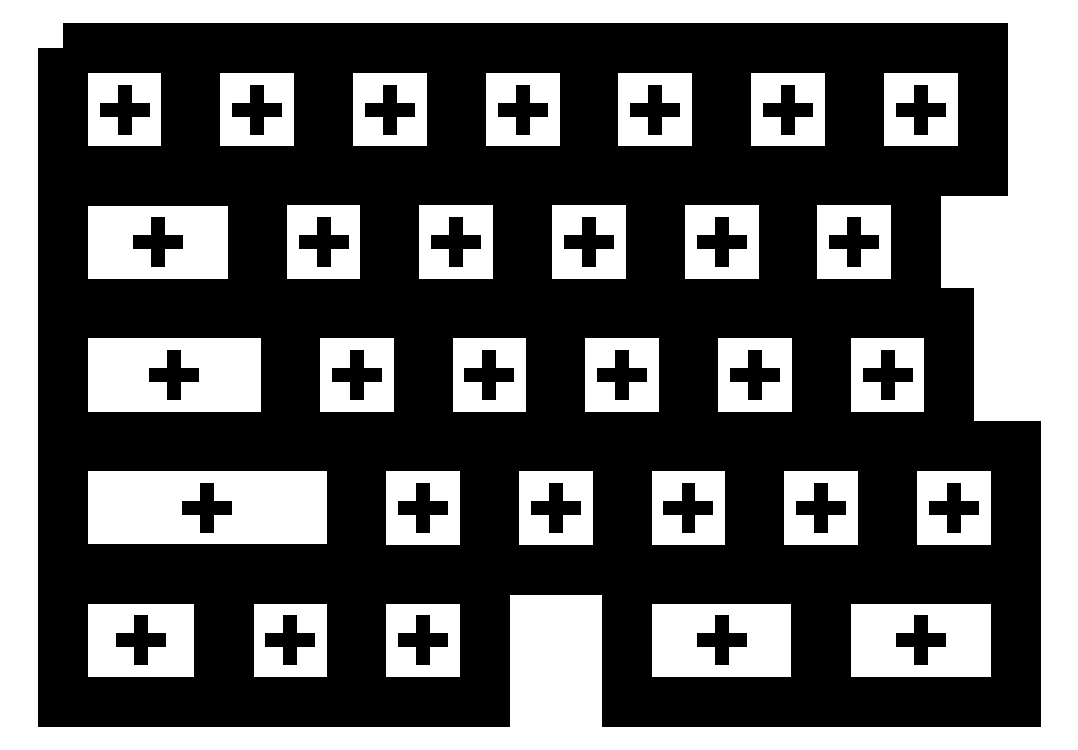
<metadata>
{"format":"dxf","ext":"dxf","renderer":"ezdxf+matplotlib","layout":"modelspace","background":"white","min_lineweight":24,"dpi":150}
</metadata>
<code>
0
SECTION
2
ENTITIES
0
LWPOLYLINE
8
レイヤー_1
90
5
70
1
10
19.14
20
151.9
30
0
10
36.86
20
151.9
30
0
10
36.86
20
134.1
30
0
10
19.14
20
134.1
30
0
10
19.14
20
151.9
30
0
0
LWPOLYLINE
8
レイヤー_1
90
4
70
0
10
27
20
143
30
0
10
29
20
143
30
0
10
29
20
143
30
0
10
29
20
143
30
0
0
LWPOLYLINE
8
レイヤー_1
90
2
70
0
10
28
20
144
30
0
10
28
20
142
30
0
0
LWPOLYLINE
8
レイヤー_1
90
5
70
1
10
133.1
20
151.9
30
0
10
150.9
20
151.9
30
0
10
150.9
20
134.1
30
0
10
133.1
20
134.1
30
0
10
133.1
20
151.9
30
0
0
LWPOLYLINE
8
レイヤー_1
90
4
70
0
10
141
20
143
30
0
10
143
20
143
30
0
10
143
20
143
30
0
10
143
20
143
30
0
0
LWPOLYLINE
8
レイヤー_1
90
2
70
0
10
142
20
144
30
0
10
142
20
142
30
0
0
LWPOLYLINE
8
レイヤー_1
90
5
70
1
10
114.1
20
151.9
30
0
10
131.9
20
151.9
30
0
10
131.9
20
134.1
30
0
10
114.1
20
134.1
30
0
10
114.1
20
151.9
30
0
0
LWPOLYLINE
8
レイヤー_1
90
4
70
0
10
122
20
143
30
0
10
124
20
143
30
0
10
124
20
143
30
0
10
124
20
143
30
0
0
LWPOLYLINE
8
レイヤー_1
90
2
70
0
10
123
20
144
30
0
10
123
20
142
30
0
0
LWPOLYLINE
8
レイヤー_1
90
5
70
1
10
95.14
20
151.9
30
0
10
112.9
20
151.9
30
0
10
112.9
20
134.1
30
0
10
95.14
20
134.1
30
0
10
95.14
20
151.9
30
0
0
LWPOLYLINE
8
レイヤー_1
90
4
70
0
10
103
20
143
30
0
10
105
20
143
30
0
10
105
20
143
30
0
10
105
20
143
30
0
0
LWPOLYLINE
8
レイヤー_1
90
2
70
0
10
104
20
144
30
0
10
104
20
142
30
0
0
LWPOLYLINE
8
レイヤー_1
90
5
70
1
10
38.14
20
151.9
30
0
10
55.86
20
151.9
30
0
10
55.86
20
134.1
30
0
10
38.14
20
134.1
30
0
10
38.14
20
151.9
30
0
0
LWPOLYLINE
8
レイヤー_1
90
4
70
0
10
46
20
143
30
0
10
48
20
143
30
0
10
48
20
143
30
0
10
48
20
143
30
0
0
LWPOLYLINE
8
レイヤー_1
90
2
70
0
10
47
20
144
30
0
10
47
20
142
30
0
0
LWPOLYLINE
8
レイヤー_1
90
5
70
1
10
76.14
20
151.9
30
0
10
93.86
20
151.9
30
0
10
93.86
20
134.1
30
0
10
76.14
20
134.1
30
0
10
76.14
20
151.9
30
0
0
LWPOLYLINE
8
レイヤー_1
90
4
70
0
10
84
20
143
30
0
10
86
20
143
30
0
10
86
20
143
30
0
10
86
20
143
30
0
0
LWPOLYLINE
8
レイヤー_1
90
2
70
0
10
85
20
144
30
0
10
85
20
142
30
0
0
LWPOLYLINE
8
レイヤー_1
90
5
70
1
10
57.14
20
151.9
30
0
10
74.86
20
151.9
30
0
10
74.86
20
134.1
30
0
10
57.14
20
134.1
30
0
10
57.14
20
151.9
30
0
0
LWPOLYLINE
8
レイヤー_1
90
4
70
0
10
65
20
143
30
0
10
67
20
143
30
0
10
67
20
143
30
0
10
67
20
143
30
0
0
LWPOLYLINE
8
レイヤー_1
90
2
70
0
10
66
20
144
30
0
10
66
20
142
30
0
0
LWPOLYLINE
8
レイヤー_1
90
5
70
1
10
19.17
20
132.8
30
0
10
46.33
20
132.8
30
0
10
46.33
20
115.2
30
0
10
19.17
20
115.2
30
0
10
19.17
20
132.8
30
0
0
LWPOLYLINE
8
レイヤー_1
90
4
70
0
10
31.75
20
124
30
0
10
33.75
20
124
30
0
10
33.75
20
124
30
0
10
33.75
20
124
30
0
0
LWPOLYLINE
8
レイヤー_1
90
2
70
0
10
32.75
20
125
30
0
10
32.75
20
123
30
0
0
LWPOLYLINE
8
レイヤー_1
90
5
70
1
10
19.19
20
113.8
30
0
10
51.06
20
113.8
30
0
10
51.06
20
96.19
30
0
10
19.19
20
96.19
30
0
10
19.19
20
113.8
30
0
0
LWPOLYLINE
8
レイヤー_1
90
4
70
0
10
34.12
20
105
30
0
10
36.12
20
105
30
0
10
36.12
20
105
30
0
10
36.12
20
105
30
0
0
LWPOLYLINE
8
レイヤー_1
90
2
70
0
10
35.12
20
106
30
0
10
35.12
20
104
30
0
0
LWPOLYLINE
8
レイヤー_1
90
5
70
1
10
19.21
20
94.79
30
0
10
60.54
20
94.79
30
0
10
60.54
20
77.21
30
0
10
19.21
20
77.21
30
0
10
19.21
20
94.79
30
0
0
LWPOLYLINE
8
レイヤー_1
90
4
70
0
10
38.87
20
86
30
0
10
40.88
20
86
30
0
10
40.88
20
86
30
0
10
40.88
20
86
30
0
0
LWPOLYLINE
8
レイヤー_1
90
2
70
0
10
39.88
20
87
30
0
10
39.88
20
85
30
0
0
LWPOLYLINE
8
レイヤー_1
90
5
70
1
10
123.6
20
132.9
30
0
10
141.4
20
132.9
30
0
10
141.4
20
115.1
30
0
10
123.6
20
115.1
30
0
10
123.6
20
132.9
30
0
0
LWPOLYLINE
8
レイヤー_1
90
4
70
0
10
131.5
20
124
30
0
10
133.5
20
124
30
0
10
133.5
20
124
30
0
10
133.5
20
124
30
0
0
LWPOLYLINE
8
レイヤー_1
90
2
70
0
10
132.5
20
125
30
0
10
132.5
20
123
30
0
0
LWPOLYLINE
8
レイヤー_1
90
5
70
1
10
104.6
20
132.9
30
0
10
122.4
20
132.9
30
0
10
122.4
20
115.1
30
0
10
104.6
20
115.1
30
0
10
104.6
20
132.9
30
0
0
LWPOLYLINE
8
レイヤー_1
90
4
70
0
10
112.5
20
124
30
0
10
114.5
20
124
30
0
10
114.5
20
124
30
0
10
114.5
20
124
30
0
0
LWPOLYLINE
8
レイヤー_1
90
2
70
0
10
113.5
20
125
30
0
10
113.5
20
123
30
0
0
LWPOLYLINE
8
レイヤー_1
90
5
70
1
10
85.64
20
132.9
30
0
10
103.4
20
132.9
30
0
10
103.4
20
115.1
30
0
10
85.64
20
115.1
30
0
10
85.64
20
132.9
30
0
0
LWPOLYLINE
8
レイヤー_1
90
4
70
0
10
93.5
20
124
30
0
10
95.5
20
124
30
0
10
95.5
20
124
30
0
10
95.5
20
124
30
0
0
LWPOLYLINE
8
レイヤー_1
90
2
70
0
10
94.5
20
125
30
0
10
94.5
20
123
30
0
0
LWPOLYLINE
8
レイヤー_1
90
5
70
1
10
66.64
20
132.9
30
0
10
84.36
20
132.9
30
0
10
84.36
20
115.1
30
0
10
66.64
20
115.1
30
0
10
66.64
20
132.9
30
0
0
LWPOLYLINE
8
レイヤー_1
90
4
70
0
10
74.5
20
124
30
0
10
76.5
20
124
30
0
10
76.5
20
124
30
0
10
76.5
20
124
30
0
0
LWPOLYLINE
8
レイヤー_1
90
2
70
0
10
75.5
20
125
30
0
10
75.5
20
123
30
0
0
LWPOLYLINE
8
レイヤー_1
90
5
70
1
10
47.64
20
132.9
30
0
10
65.36
20
132.9
30
0
10
65.36
20
115.1
30
0
10
47.64
20
115.1
30
0
10
47.64
20
132.9
30
0
0
LWPOLYLINE
8
レイヤー_1
90
4
70
0
10
55.5
20
124
30
0
10
57.5
20
124
30
0
10
57.5
20
124
30
0
10
57.5
20
124
30
0
0
LWPOLYLINE
8
レイヤー_1
90
2
70
0
10
56.5
20
125
30
0
10
56.5
20
123
30
0
0
LWPOLYLINE
8
レイヤー_1
90
5
70
1
10
128.4
20
113.9
30
0
10
146.1
20
113.9
30
0
10
146.1
20
96.14
30
0
10
128.4
20
96.14
30
0
10
128.4
20
113.9
30
0
0
LWPOLYLINE
8
レイヤー_1
90
4
70
0
10
136.2
20
105
30
0
10
138.3
20
105
30
0
10
138.3
20
105
30
0
10
138.3
20
105
30
0
0
LWPOLYLINE
8
レイヤー_1
90
2
70
0
10
137.3
20
106
30
0
10
137.3
20
104
30
0
0
LWPOLYLINE
8
レイヤー_1
90
5
70
1
10
109.4
20
113.9
30
0
10
127.1
20
113.9
30
0
10
127.1
20
96.14
30
0
10
109.4
20
96.14
30
0
10
109.4
20
113.9
30
0
0
LWPOLYLINE
8
レイヤー_1
90
4
70
0
10
117.2
20
105
30
0
10
119.2
20
105
30
0
10
119.2
20
105
30
0
10
119.2
20
105
30
0
0
LWPOLYLINE
8
レイヤー_1
90
2
70
0
10
118.2
20
106
30
0
10
118.2
20
104
30
0
0
LWPOLYLINE
8
レイヤー_1
90
5
70
1
10
90.39
20
113.9
30
0
10
108.1
20
113.9
30
0
10
108.1
20
96.14
30
0
10
90.39
20
96.14
30
0
10
90.39
20
113.9
30
0
0
LWPOLYLINE
8
レイヤー_1
90
4
70
0
10
98.25
20
105
30
0
10
100.3
20
105
30
0
10
100.3
20
105
30
0
10
100.3
20
105
30
0
0
LWPOLYLINE
8
レイヤー_1
90
2
70
0
10
99.25
20
106
30
0
10
99.25
20
104
30
0
0
LWPOLYLINE
8
レイヤー_1
90
5
70
1
10
71.39
20
113.9
30
0
10
89.11
20
113.9
30
0
10
89.11
20
96.14
30
0
10
71.39
20
96.14
30
0
10
71.39
20
113.9
30
0
0
LWPOLYLINE
8
レイヤー_1
90
4
70
0
10
79.25
20
105
30
0
10
81.25
20
105
30
0
10
81.25
20
105
30
0
10
81.25
20
105
30
0
0
LWPOLYLINE
8
レイヤー_1
90
2
70
0
10
80.25
20
106
30
0
10
80.25
20
104
30
0
0
LWPOLYLINE
8
レイヤー_1
90
5
70
1
10
52.39
20
113.9
30
0
10
70.11
20
113.9
30
0
10
70.11
20
96.14
30
0
10
52.39
20
96.14
30
0
10
52.39
20
113.9
30
0
0
LWPOLYLINE
8
レイヤー_1
90
4
70
0
10
60.25
20
105
30
0
10
62.25
20
105
30
0
10
62.25
20
105
30
0
10
62.25
20
105
30
0
0
LWPOLYLINE
8
レイヤー_1
90
2
70
0
10
61.25
20
106
30
0
10
61.25
20
104
30
0
0
LWPOLYLINE
8
レイヤー_1
90
5
70
1
10
137.9
20
94.86
30
0
10
155.6
20
94.86
30
0
10
155.6
20
77.14
30
0
10
137.9
20
77.14
30
0
10
137.9
20
94.86
30
0
0
LWPOLYLINE
8
レイヤー_1
90
4
70
0
10
145.8
20
86
30
0
10
147.8
20
86
30
0
10
147.8
20
86
30
0
10
147.8
20
86
30
0
0
LWPOLYLINE
8
レイヤー_1
90
2
70
0
10
146.8
20
87
30
0
10
146.8
20
85
30
0
0
LWPOLYLINE
8
レイヤー_1
90
5
70
1
10
118.9
20
94.86
30
0
10
136.6
20
94.86
30
0
10
136.6
20
77.14
30
0
10
118.9
20
77.14
30
0
10
118.9
20
94.86
30
0
0
LWPOLYLINE
8
レイヤー_1
90
4
70
0
10
126.7
20
86
30
0
10
128.8
20
86
30
0
10
128.8
20
86
30
0
10
128.8
20
86
30
0
0
LWPOLYLINE
8
レイヤー_1
90
2
70
0
10
127.8
20
87
30
0
10
127.8
20
85
30
0
0
LWPOLYLINE
8
レイヤー_1
90
5
70
1
10
99.89
20
94.86
30
0
10
117.6
20
94.86
30
0
10
117.6
20
77.14
30
0
10
99.89
20
77.14
30
0
10
99.89
20
94.86
30
0
0
LWPOLYLINE
8
レイヤー_1
90
4
70
0
10
107.8
20
86
30
0
10
109.8
20
86
30
0
10
109.8
20
86
30
0
10
109.8
20
86
30
0
0
LWPOLYLINE
8
レイヤー_1
90
2
70
0
10
108.8
20
87
30
0
10
108.8
20
85
30
0
0
LWPOLYLINE
8
レイヤー_1
90
5
70
1
10
80.89
20
94.86
30
0
10
98.61
20
94.86
30
0
10
98.61
20
77.14
30
0
10
80.89
20
77.14
30
0
10
80.89
20
94.86
30
0
0
LWPOLYLINE
8
レイヤー_1
90
4
70
0
10
88.75
20
86
30
0
10
90.75
20
86
30
0
10
90.75
20
86
30
0
10
90.75
20
86
30
0
0
LWPOLYLINE
8
レイヤー_1
90
2
70
0
10
89.75
20
87
30
0
10
89.75
20
85
30
0
0
LWPOLYLINE
8
レイヤー_1
90
5
70
1
10
61.89
20
94.86
30
0
10
79.61
20
94.86
30
0
10
79.61
20
77.14
30
0
10
61.89
20
77.14
30
0
10
61.89
20
94.86
30
0
0
LWPOLYLINE
8
レイヤー_1
90
4
70
0
10
69.75
20
86
30
0
10
71.75
20
86
30
0
10
71.75
20
86
30
0
10
71.75
20
86
30
0
0
LWPOLYLINE
8
レイヤー_1
90
2
70
0
10
70.75
20
87
30
0
10
70.75
20
85
30
0
0
LWPOLYLINE
8
レイヤー_1
90
5
70
1
10
61.89
20
75.86
30
0
10
79.61
20
75.86
30
0
10
79.61
20
58.14
30
0
10
61.89
20
58.14
30
0
10
61.89
20
75.86
30
0
0
LWPOLYLINE
8
レイヤー_1
90
4
70
0
10
69.75
20
67
30
0
10
71.75
20
67
30
0
10
71.75
20
67
30
0
10
71.75
20
67
30
0
0
LWPOLYLINE
8
レイヤー_1
90
2
70
0
10
70.75
20
68
30
0
10
70.75
20
66
30
0
0
LWPOLYLINE
8
レイヤー_1
90
5
70
1
10
99.92
20
75.83
30
0
10
127.1
20
75.83
30
0
10
127.1
20
58.17
30
0
10
99.92
20
58.17
30
0
10
99.92
20
75.83
30
0
0
LWPOLYLINE
8
レイヤー_1
90
4
70
0
10
112.5
20
67
30
0
10
114.5
20
67
30
0
10
114.5
20
67
30
0
10
114.5
20
67
30
0
0
LWPOLYLINE
8
レイヤー_1
90
2
70
0
10
113.5
20
68
30
0
10
113.5
20
66
30
0
0
LWPOLYLINE
8
レイヤー_1
90
5
70
1
10
128.4
20
75.83
30
0
10
155.6
20
75.83
30
0
10
155.6
20
58.17
30
0
10
128.4
20
58.17
30
0
10
128.4
20
75.83
30
0
0
LWPOLYLINE
8
レイヤー_1
90
4
70
0
10
141
20
67
30
0
10
143
20
67
30
0
10
143
20
67
30
0
10
143
20
67
30
0
0
LWPOLYLINE
8
レイヤー_1
90
2
70
0
10
142
20
68
30
0
10
142
20
66
30
0
0
LWPOLYLINE
8
レイヤー_1
90
5
70
1
10
19.16
20
75.84
30
0
10
41.59
20
75.84
30
0
10
41.59
20
58.16
30
0
10
19.16
20
58.16
30
0
10
19.16
20
75.84
30
0
0
LWPOLYLINE
8
レイヤー_1
90
4
70
0
10
29.38
20
67
30
0
10
31.38
20
67
30
0
10
31.38
20
67
30
0
10
31.38
20
67
30
0
0
LWPOLYLINE
8
レイヤー_1
90
2
70
0
10
30.38
20
68
30
0
10
30.38
20
66
30
0
0
LWPOLYLINE
8
レイヤー_1
90
5
70
1
10
42.89
20
75.86
30
0
10
60.61
20
75.86
30
0
10
60.61
20
58.14
30
0
10
42.89
20
58.14
30
0
10
42.89
20
75.86
30
0
0
LWPOLYLINE
8
レイヤー_1
90
4
70
0
10
50.75
20
67
30
0
10
52.75
20
67
30
0
10
52.75
20
67
30
0
10
52.75
20
67
30
0
0
LWPOLYLINE
8
レイヤー_1
90
2
70
0
10
51.75
20
68
30
0
10
51.75
20
66
30
0
0
ENDSEC
0
EOF

</code>
